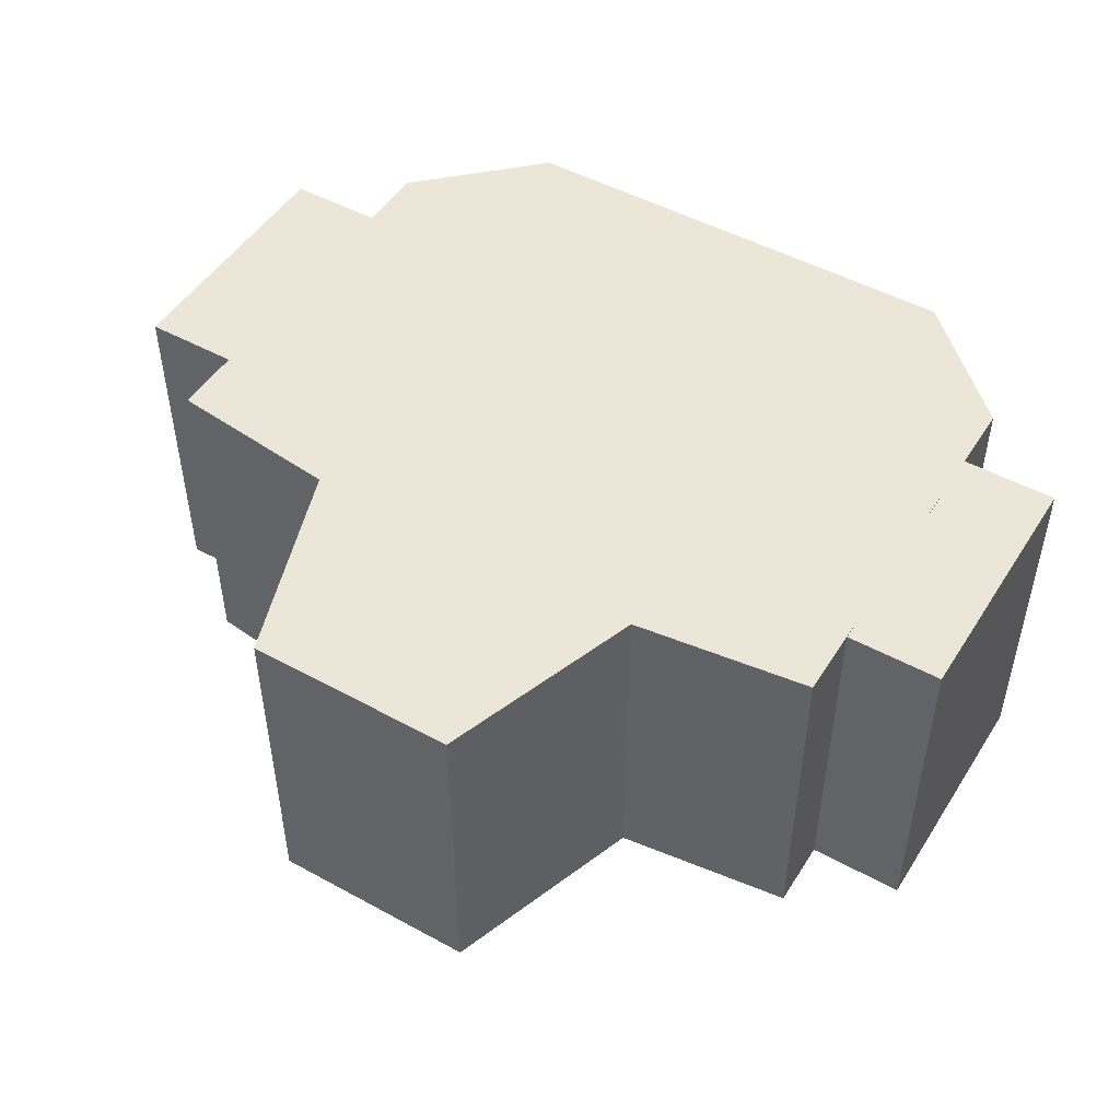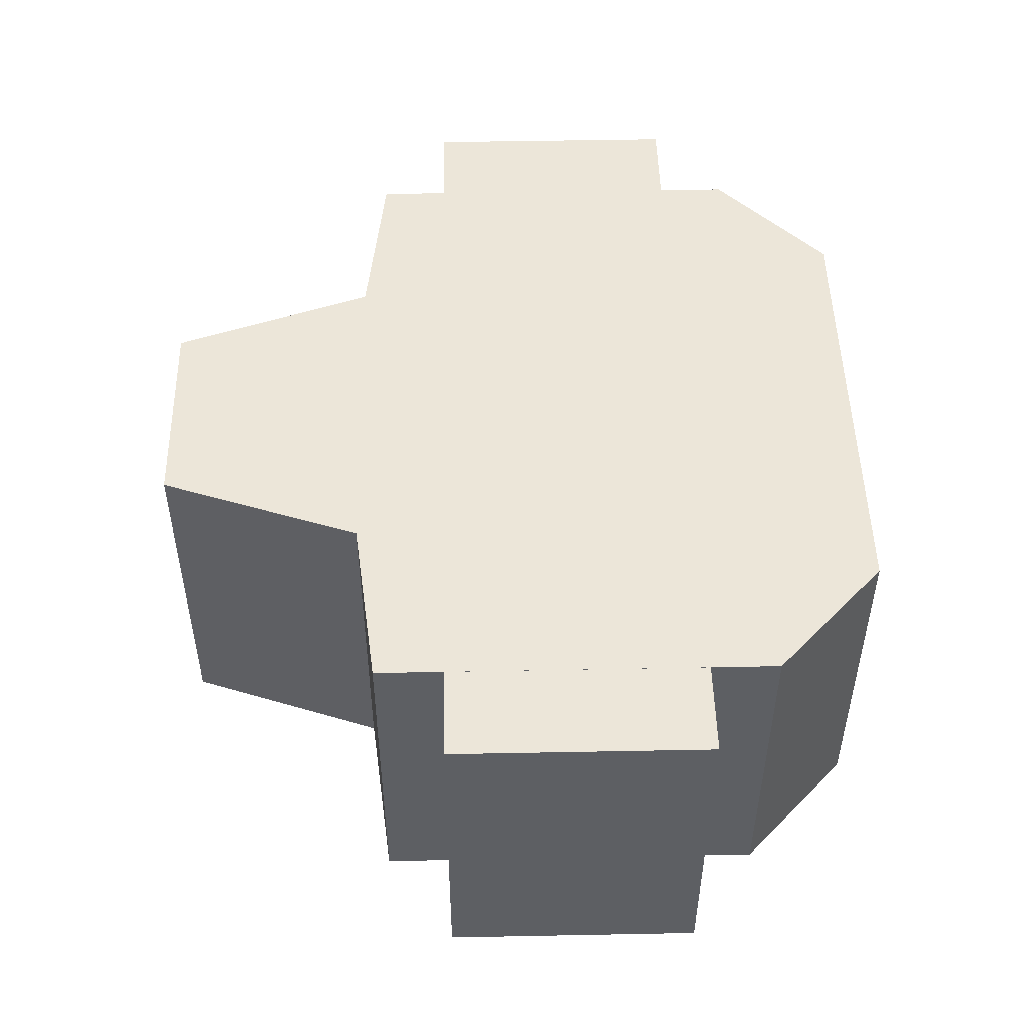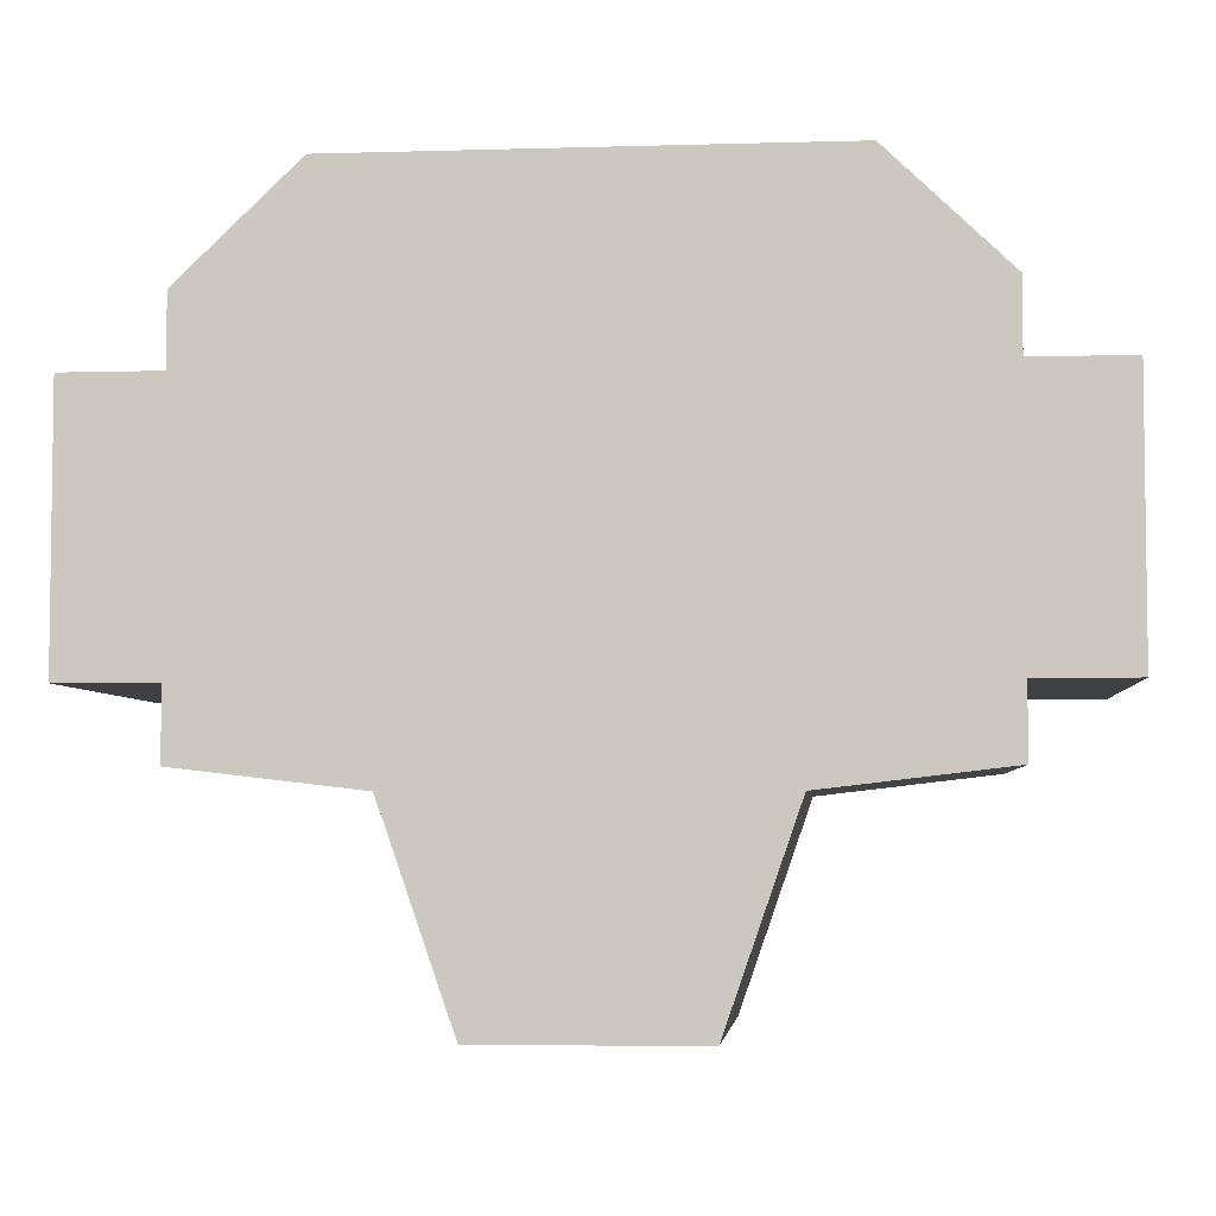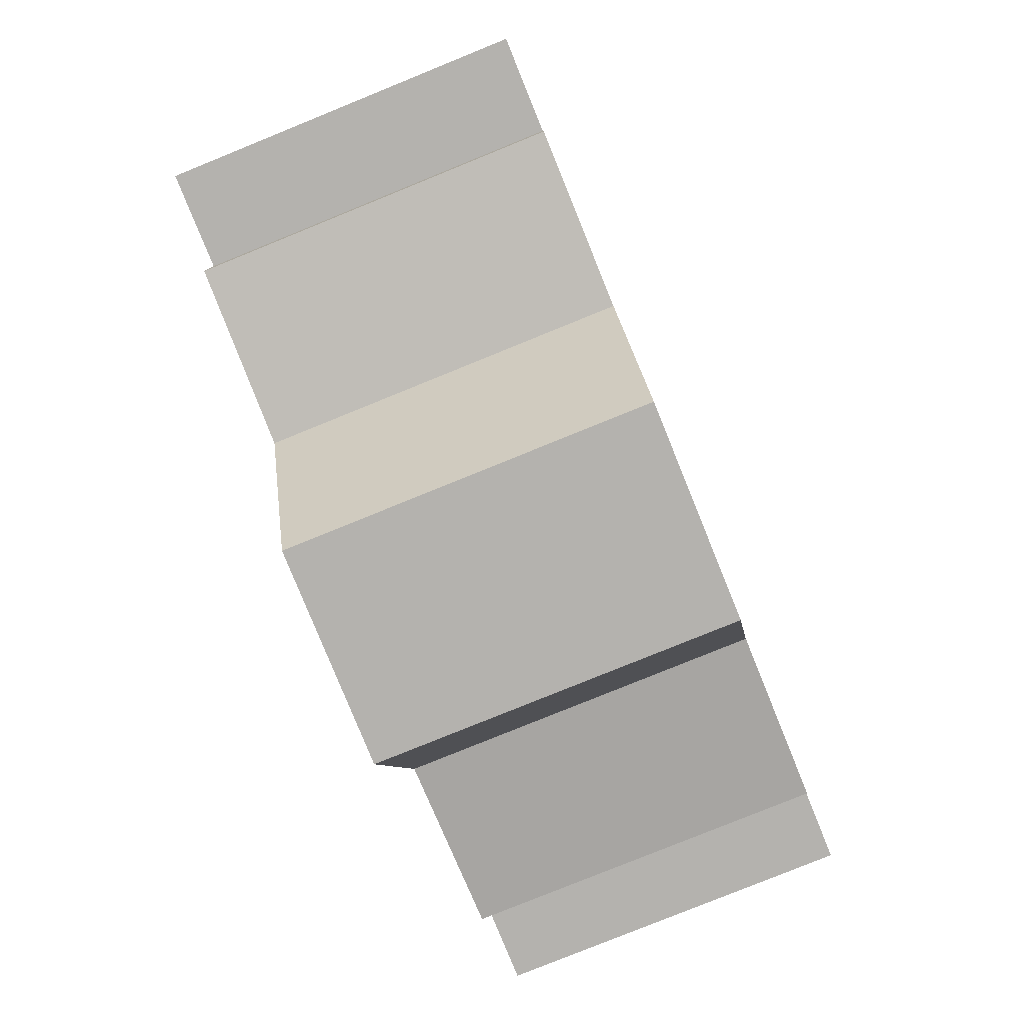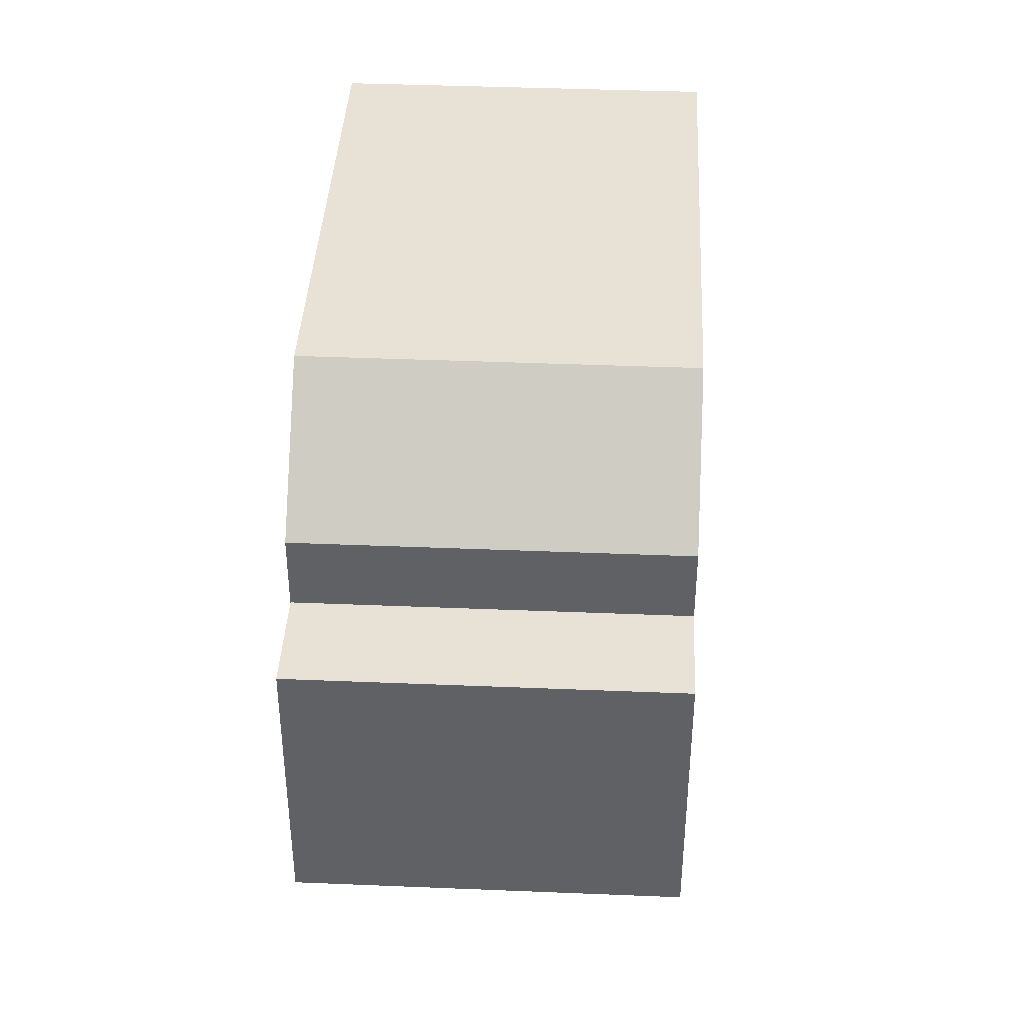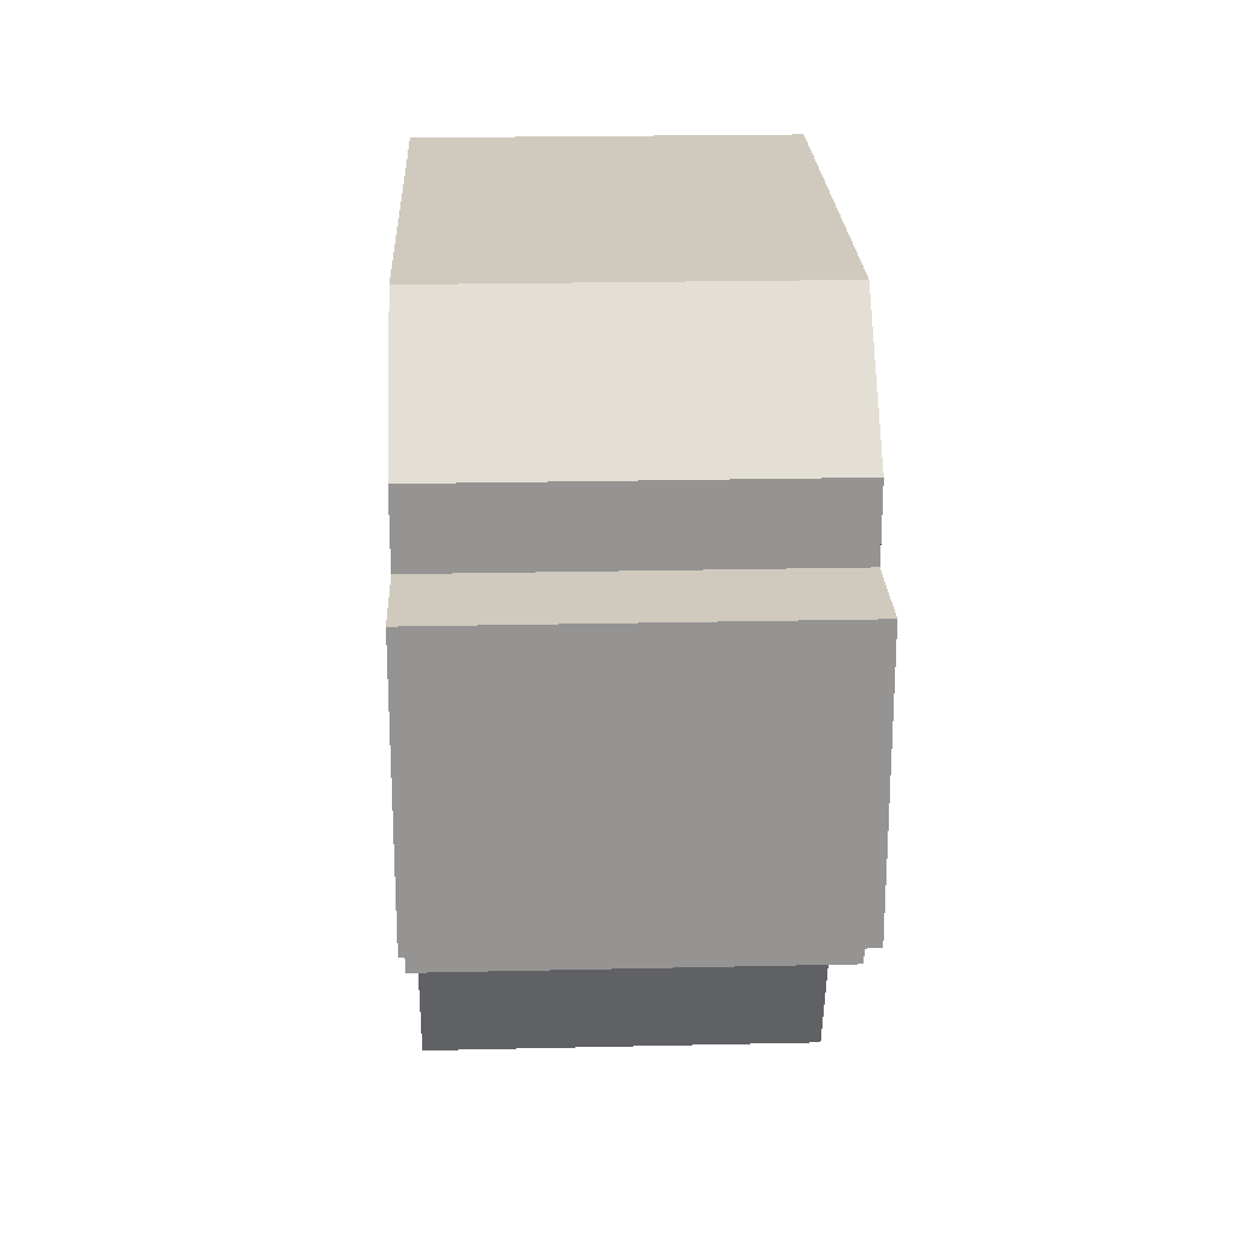
<metadata>
{"format":"obj","ext":"obj","renderer":"f3d","projection":"perspective","resolution":1024,"background":"white","views":[{"elev":49.1,"azim":31.2,"up":"+Z"},{"elev":49.5,"azim":88.8,"up":"+Z"},{"elev":-4.8,"azim":-174.7,"up":"+Y"},{"elev":-79.8,"azim":-67.9,"up":"+Y"},{"elev":40.1,"azim":92.9,"up":"+Y"},{"elev":23.0,"azim":87.8,"up":"+Y"}]}
</metadata>
<code>
g Cube
v -0.005978 -0.01288 0.01
v -0.005978 -0.01288 -0.01
v -0.01 -0.001308 -0.01
v -0.01 -0.001308 0.01
v 0.01 -0.001308 0.01
v 0.02006 -0.0001267 0.01
v 0.02006 -0.0001267 -0.01
v 0.01 -0.001308 -0.01
v 0.01 -0.001308 0.01
v 0.01 -0.001308 -0.01
v 0.005978 -0.01288 -0.01
v 0.005978 -0.01288 0.01
v 0.005978 -0.01288 0.01
v 0.005978 -0.01288 -0.01
v -0.005978 -0.01288 -0.01
v -0.005978 -0.01288 0.01
v -0.005978 -0.01288 -0.01
v 0.005978 -0.01288 -0.01
v 0.01 -0.001308 -0.01
v -0.01 -0.001308 -0.01
v -0.02006 -0.0001267 -0.01
v 0.02006 -0.0001267 -0.01
v -0.02006 0.02248 -0.01
v 0.02006 0.02248 -0.01
v -0.01343 0.02884 -0.01
v 0.01343 0.02884 -0.01
v 0.005978 -0.01288 0.01
v -0.005978 -0.01288 0.01
v -0.01 -0.001308 0.01
v 0.01 -0.001308 0.01
v 0.02006 -0.0001267 0.01
v -0.02006 -0.0001267 0.01
v 0.02006 0.02248 0.01
v -0.02006 0.02248 0.01
v 0.01343 0.02884 0.01
v -0.01343 0.02884 0.01
v 0.02006 -0.0001267 0.01
v 0.02006 0.02248 0.01
v 0.02006 0.02248 -0.01
v 0.02006 -0.0001267 -0.01
v -0.01 -0.001308 -0.01
v -0.02006 -0.0001267 -0.01
v -0.02006 -0.0001267 0.01
v -0.01 -0.001308 0.01
v -0.02006 -0.0001267 -0.01
v -0.02006 0.02248 -0.01
v -0.02006 0.02248 0.01
v -0.02006 -0.0001267 0.01
v 0.02006 0.003792 0.009992
v 0.02006 0.003792 -0.009992
v 0.02006 0.01856 -0.009992
v 0.02006 0.01856 0.009992
v 0.02548 0.003792 0.009992
v 0.02548 0.01856 0.009992
v 0.02548 0.01856 -0.009992
v 0.02548 0.003792 -0.009992
v 0.02006 0.01856 -0.009992
v 0.02548 0.01856 -0.009992
v 0.02548 0.01856 0.009992
v 0.02006 0.01856 0.009992
v 0.02006 0.003792 -0.009992
v 0.02548 0.003792 -0.009992
v 0.02548 0.01856 -0.009992
v 0.02006 0.01856 -0.009992
v 0.02006 0.003792 0.009992
v 0.02548 0.003792 0.009992
v 0.02548 0.003792 -0.009992
v 0.02006 0.003792 -0.009992
v 0.02006 0.01856 0.009992
v 0.02548 0.01856 0.009992
v 0.02548 0.003792 0.009992
v 0.02006 0.003792 0.009992
v -0.02006 0.003792 0.009992
v -0.02006 0.01856 0.009992
v -0.02006 0.01856 -0.009992
v -0.02006 0.003792 -0.009992
v -0.02548 0.003792 0.009992
v -0.02548 0.003792 -0.009992
v -0.02548 0.01856 -0.009992
v -0.02548 0.01856 0.009992
v -0.02006 0.01856 -0.009992
v -0.02006 0.01856 0.009992
v -0.02548 0.01856 0.009992
v -0.02548 0.01856 -0.009992
v -0.02006 0.003792 -0.009992
v -0.02006 0.01856 -0.009992
v -0.02548 0.01856 -0.009992
v -0.02548 0.003792 -0.009992
v -0.02006 0.003792 0.009992
v -0.02006 0.003792 -0.009992
v -0.02548 0.003792 -0.009992
v -0.02548 0.003792 0.009992
v -0.02006 0.01856 0.009992
v -0.02006 0.003792 0.009992
v -0.02548 0.003792 0.009992
v -0.02548 0.01856 0.009992
v -0.01343 0.02884 0.01
v -0.01343 0.02884 -0.01
v 0.01343 0.02884 -0.01
v 0.01343 0.02884 0.01
v 0.02006 0.02248 0.01
v 0.01343 0.02884 0.01
v 0.01343 0.02884 -0.01
v 0.02006 0.02248 -0.01
v -0.02006 0.02248 -0.01
v -0.01343 0.02884 -0.01
v -0.01343 0.02884 0.01
v -0.02006 0.02248 0.01
g Cube_0
f 3 2 1
f 4 3 1
f 7 6 5
f 8 7 5
f 11 10 9
f 12 11 9
f 15 14 13
f 16 15 13
f 19 18 17
f 20 19 17
f 20 21 19
f 21 22 19
f 21 23 22
f 23 24 22
f 23 25 24
f 25 26 24
f 29 28 27
f 30 29 27
f 30 31 29
f 31 32 29
f 31 33 32
f 33 34 32
f 33 35 34
f 35 36 34
f 39 38 37
f 40 39 37
f 43 42 41
f 44 43 41
f 47 46 45
f 48 47 45
f 51 50 49
f 52 51 49
f 55 54 53
f 56 55 53
f 59 58 57
f 60 59 57
f 63 62 61
f 64 63 61
f 67 66 65
f 68 67 65
f 71 70 69
f 72 71 69
f 75 74 73
f 76 75 73
f 79 78 77
f 80 79 77
f 83 82 81
f 84 83 81
f 87 86 85
f 88 87 85
f 91 90 89
f 92 91 89
f 95 94 93
f 96 95 93
f 99 98 97
f 100 99 97
f 103 102 101
f 104 103 101
f 107 106 105
f 108 107 105

</code>
